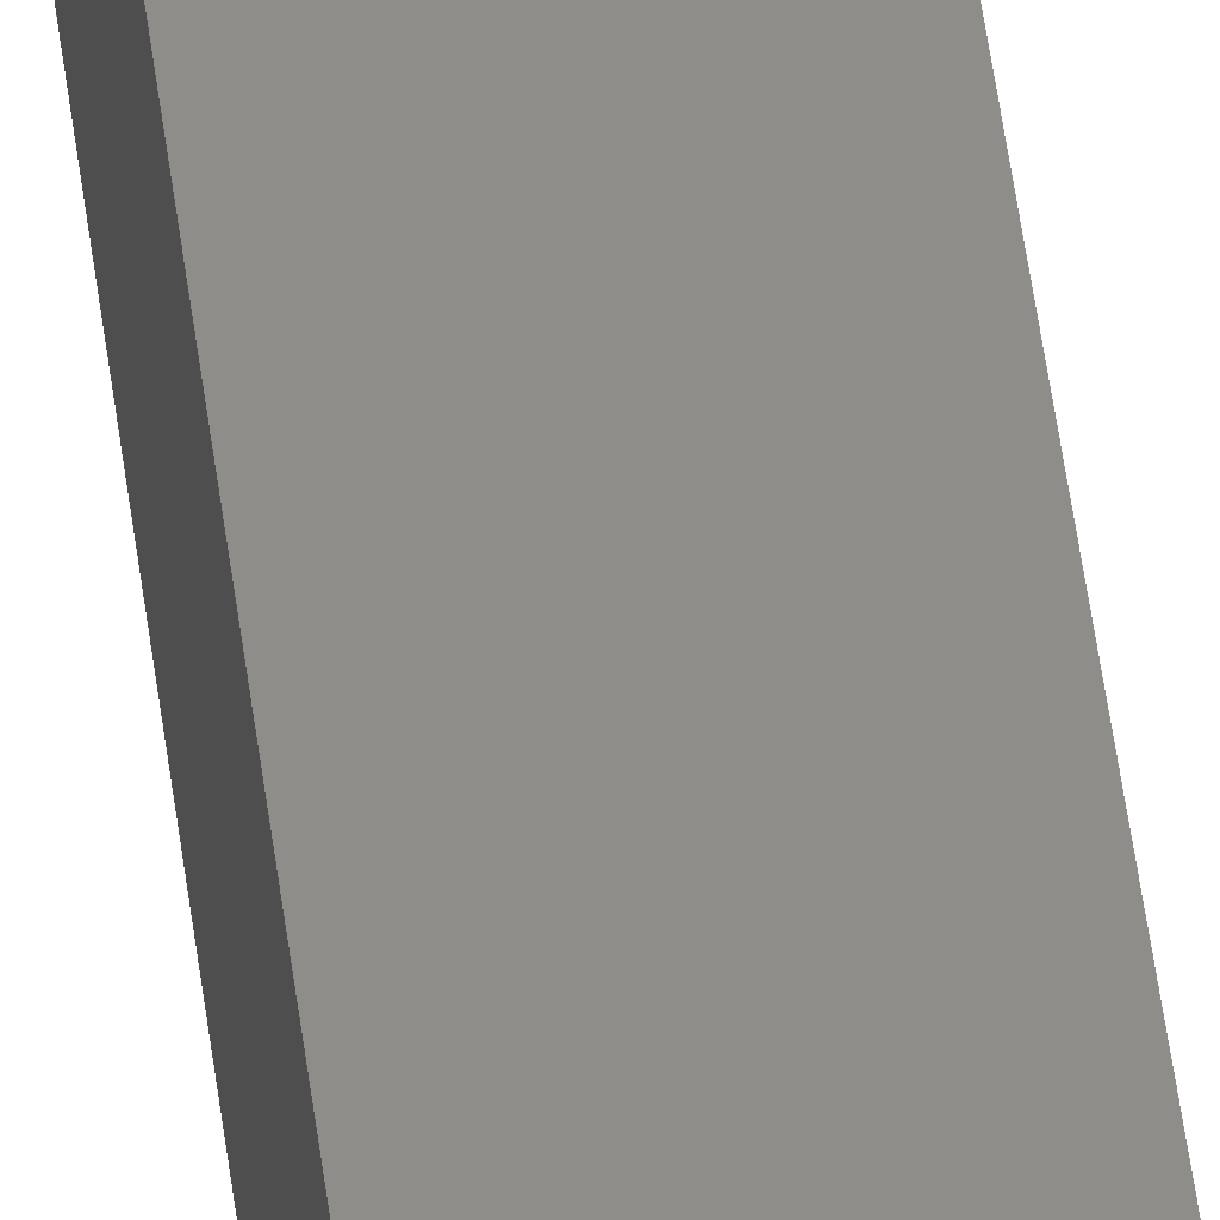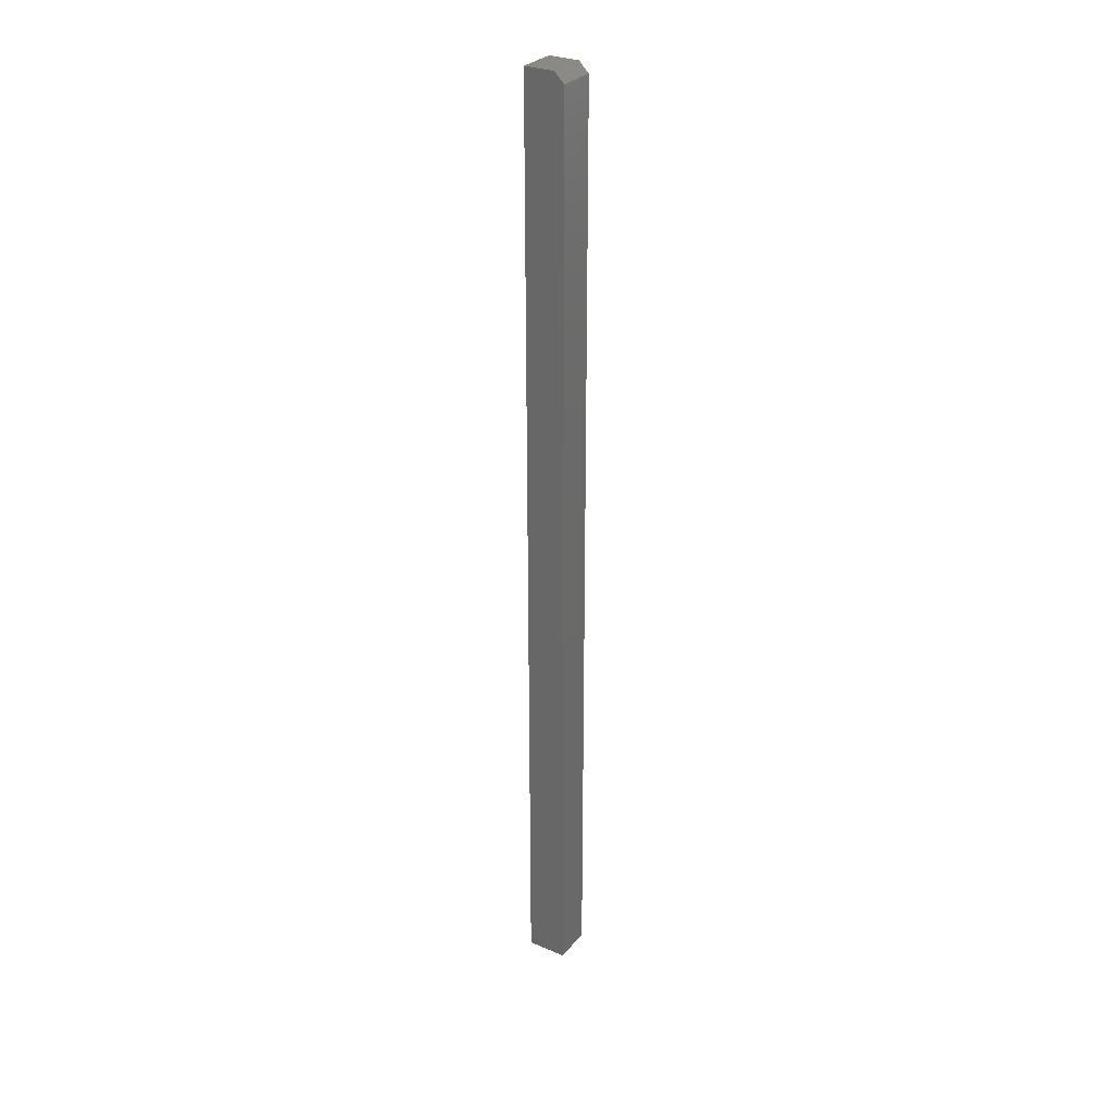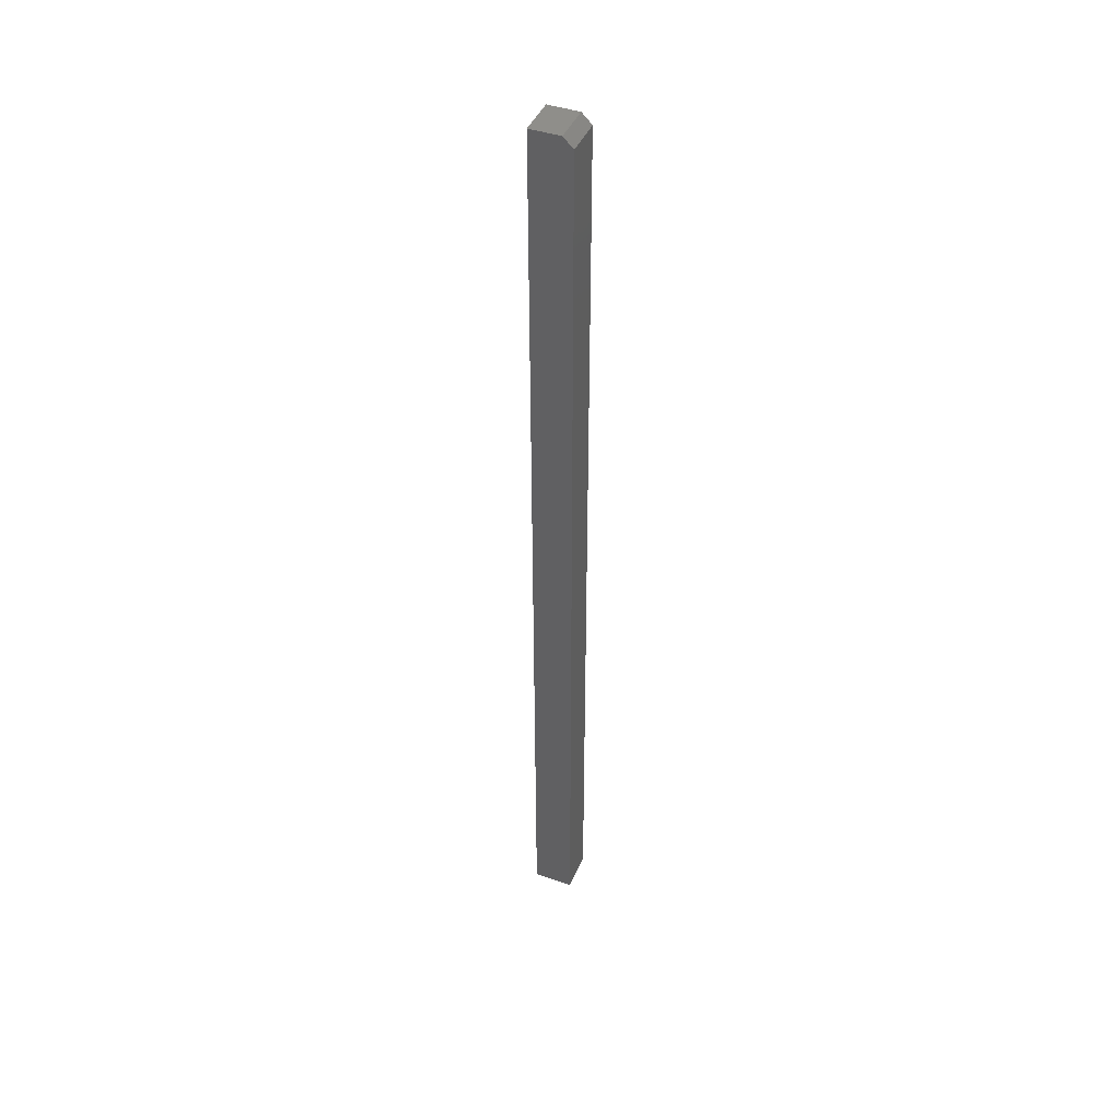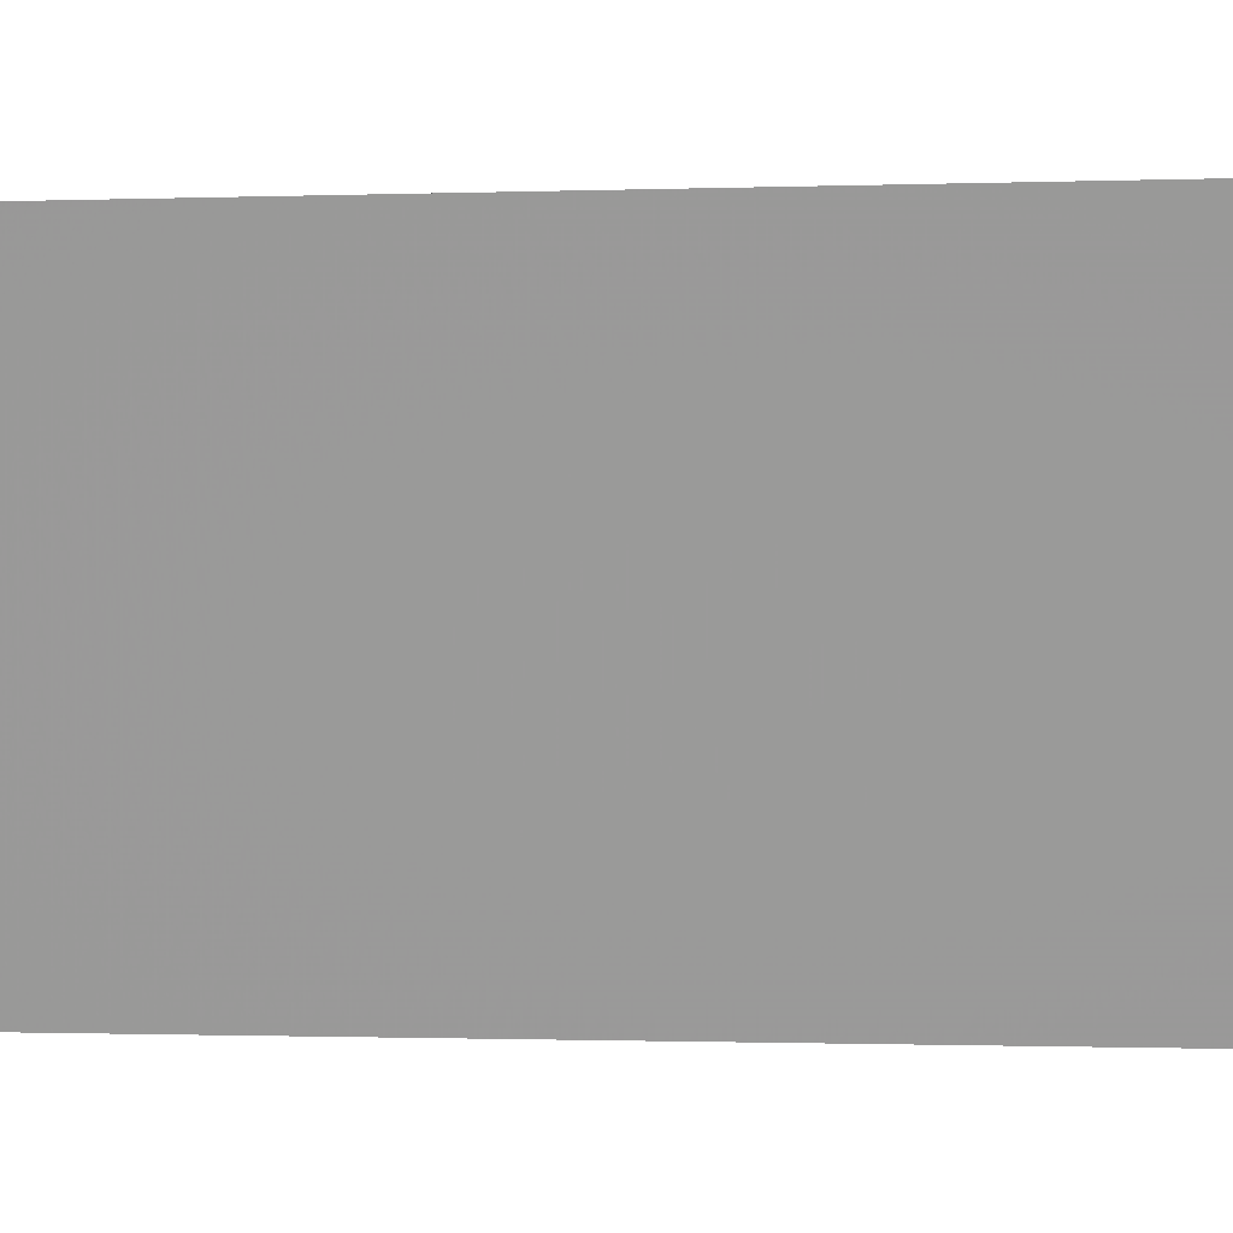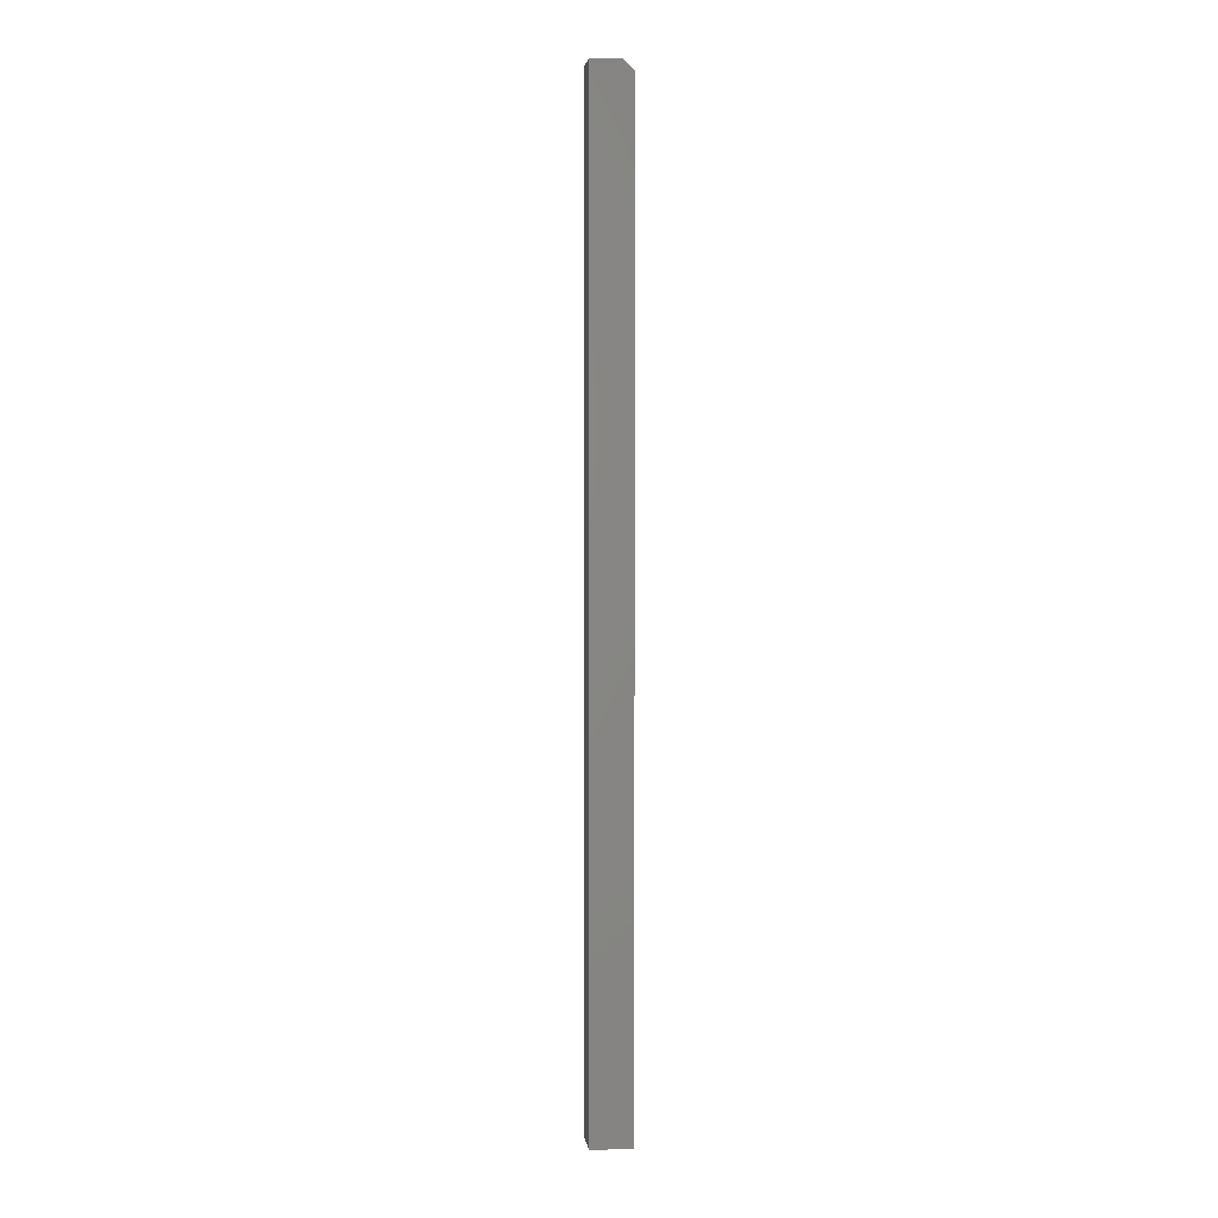
<metadata>
{"format":"stl","ext":"stl","renderer":"f3d","projection":"perspective","resolution":1024,"background":"white","views":[{"elev":38.8,"azim":-5.9,"up":"+Y"},{"elev":29.3,"azim":-148.0,"up":"+Z"},{"elev":43.4,"azim":-157.8,"up":"+Z"},{"elev":-0.1,"azim":145.7,"up":"+Y"},{"elev":2.4,"azim":172.8,"up":"+Z"}]}
</metadata>
<code>
# stl→obj: 10 verts, 16 faces
v -0.01562 -0.03125 0
v 0.01595 -0.03125 -1.934e-18
v -0.01562 -0.03125 0.7422
v 0.01595 -0.03125 0.75
v -0.007812 -0.03125 0.75
v -0.007812 4.743e-19 0.75
v 0.01595 1.917e-18 0.75
v -0.01562 2.759e-33 0.7422
v 0.01595 1.917e-18 -1.934e-18
v -0.01562 0 0
f 1 2 3
f 3 2 4
f 3 4 5
f 6 7 8
f 8 7 9
f 8 9 10
f 3 8 1
f 1 8 10
f 7 6 4
f 4 6 5
f 6 8 5
f 5 8 3
f 2 9 4
f 4 9 7
f 10 9 1
f 1 9 2

</code>
